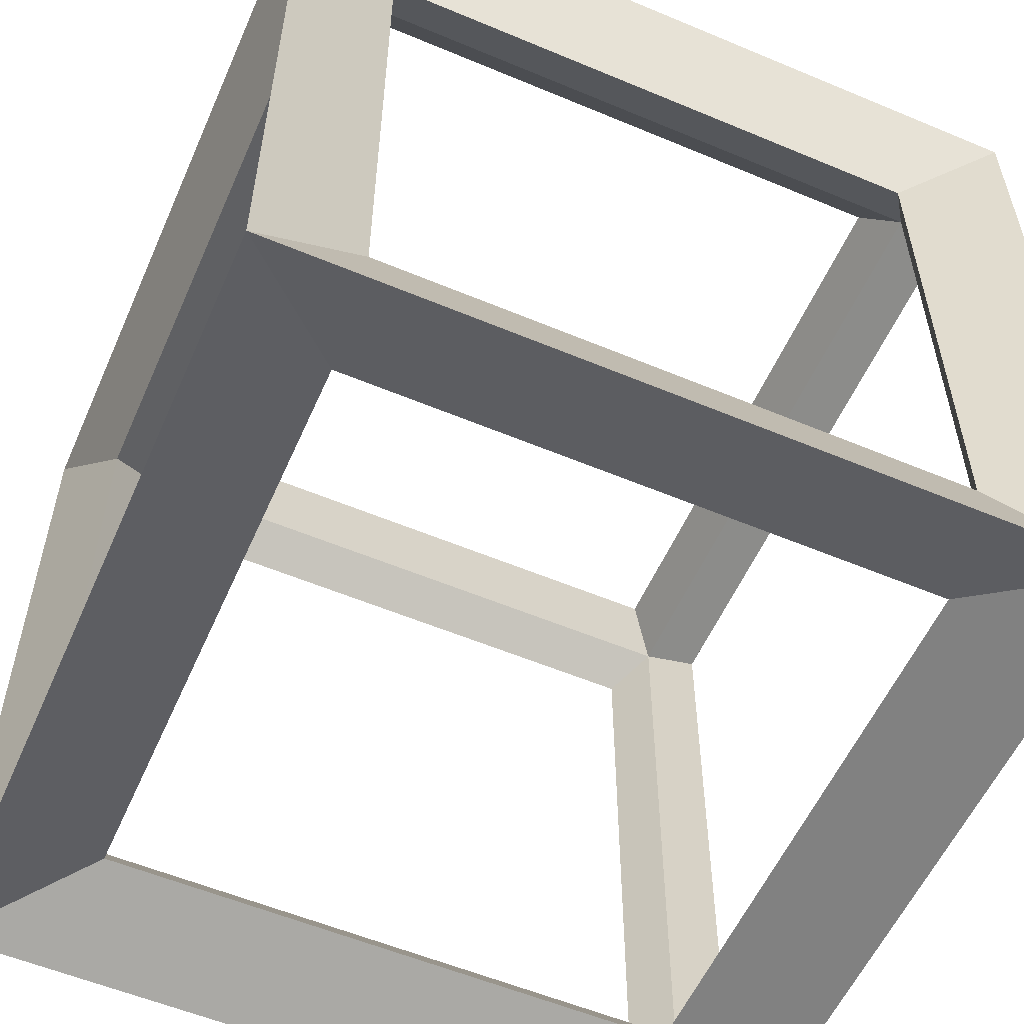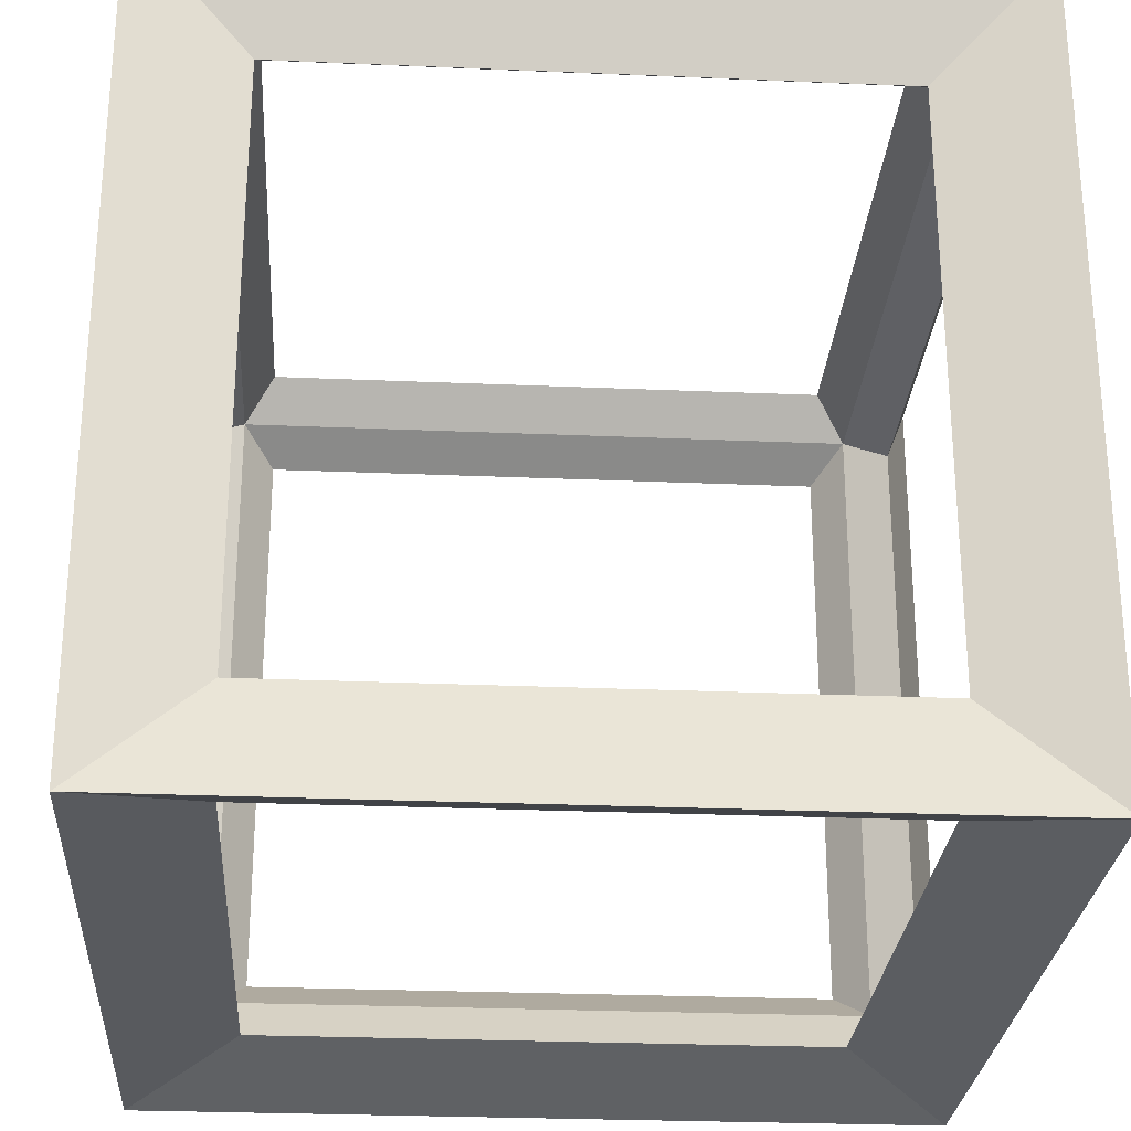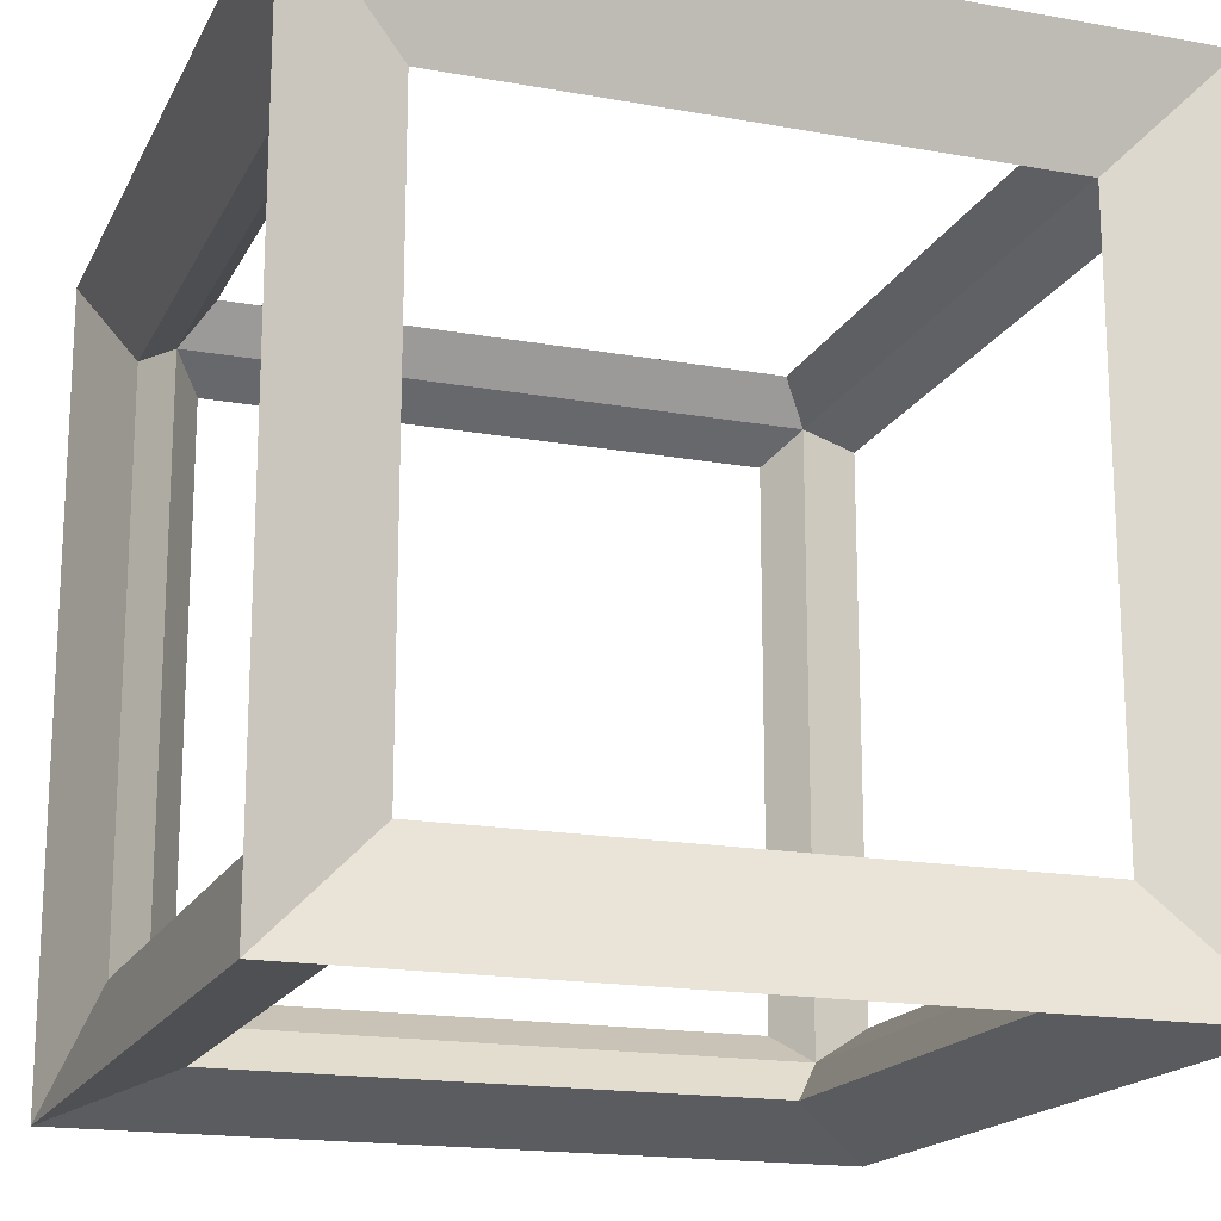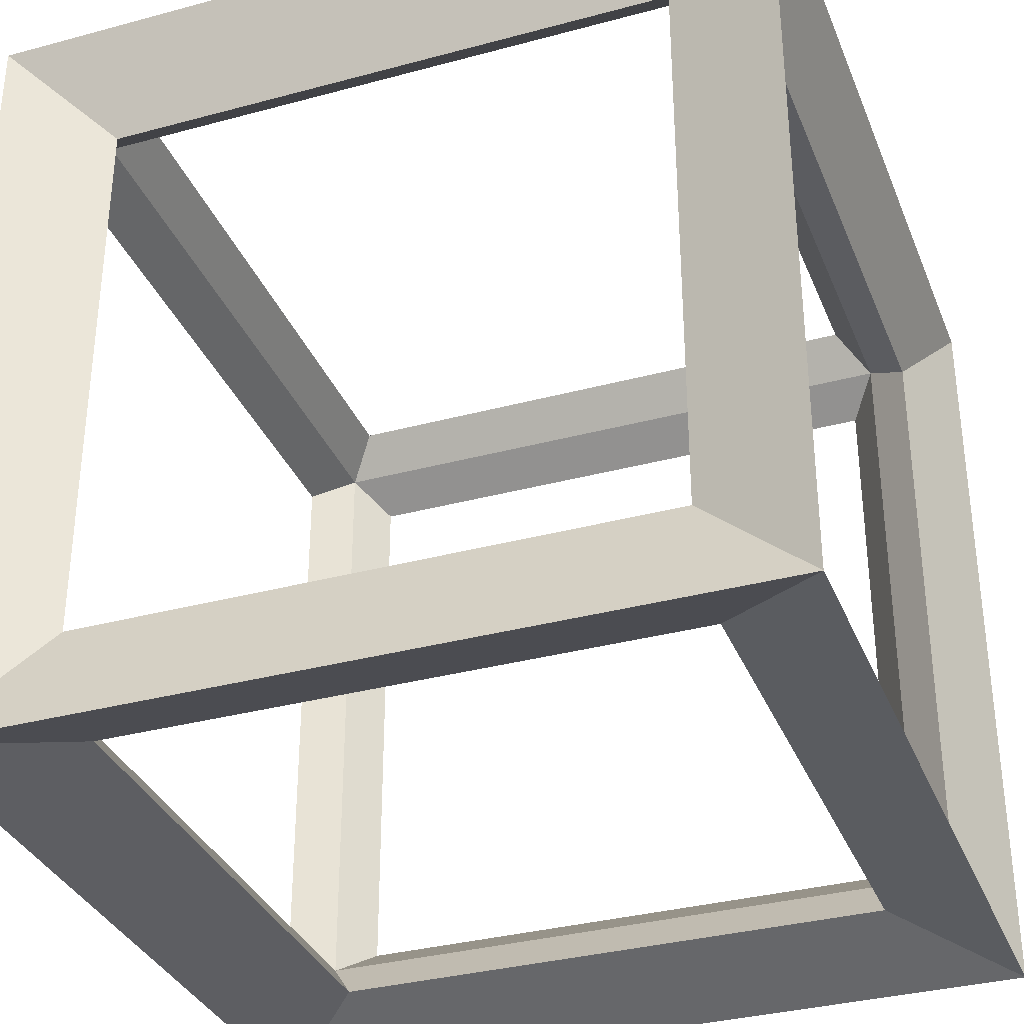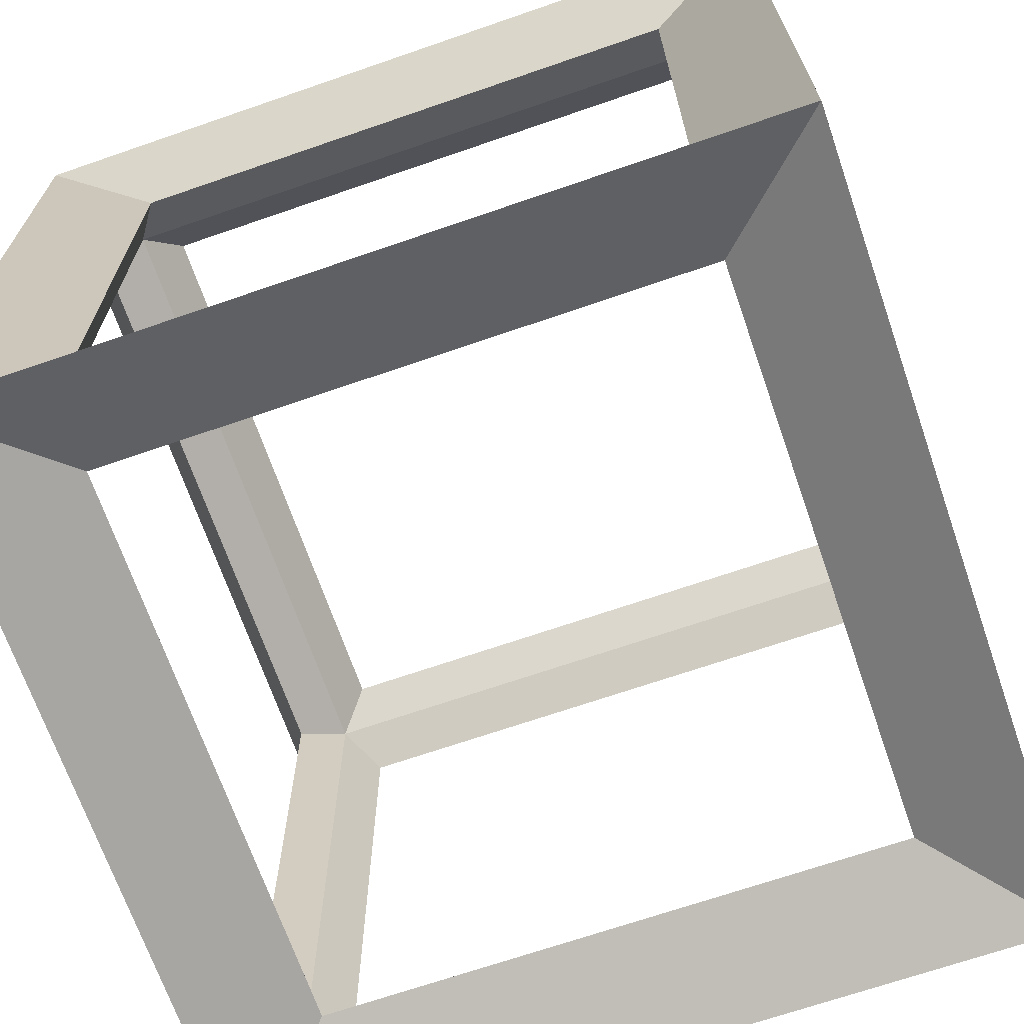
<metadata>
{"format":"obj","ext":"obj","renderer":"f3d","projection":"perspective","resolution":1024,"background":"white","views":[{"elev":-56.4,"azim":-113.7,"up":"+Y"},{"elev":-27.0,"azim":-3.8,"up":"+Y"},{"elev":-17.5,"azim":70.4,"up":"+Y"},{"elev":-34.0,"azim":-69.9,"up":"+Z"},{"elev":-68.7,"azim":109.1,"up":"+Z"}]}
</metadata>
<code>
o Cubo_Cubo.001
v -0.8845 -0.8845 0.8845
v -1.115 -1.115 1.115
v -0.8845 0.8845 0.8845
v -1.115 1.115 1.115
v -0.8845 -0.8845 -0.8845
v -1.115 -1.115 -1.115
v -0.8845 0.8845 -0.8845
v -1.115 1.115 -1.115
v 0.8845 -0.8845 0.8845
v 1.115 -1.115 1.115
v 0.8845 0.8845 0.8845
v 1.115 1.115 1.115
v 0.8845 -0.8845 -0.8845
v 1.115 -1.115 -1.115
v 0.8845 0.8845 -0.8845
v 1.115 1.115 -1.115
v -1 -0.8 0.8
v -1 0.8 0.8
v -1 0.8 -0.8
v -1 -0.8 -0.8
v -0.8 -0.8 -1
v -0.8 0.8 -1
v 0.8 0.8 -1
v 0.8 -0.8 -1
v 1 -0.8 -0.8
v 1 0.8 -0.8
v 1 0.8 0.8
v 1 -0.8 0.8
v 0.8 -0.8 1
v 0.8 0.8 1
v -0.8 0.8 1
v -0.8 -0.8 1
v -0.8 -1 -0.8
v 0.8 -1 -0.8
v 0.8 -1 0.8
v -0.8 -1 0.8
v 0.8 1 -0.8
v -0.8 1 -0.8
v -0.8 1 0.8
v 0.8 1 0.8
f 17 18 3 1
f 18 17 2 4
f 18 19 7 3
f 19 18 4 8
f 19 20 5 7
f 20 19 8 6
f 20 17 1 5
f 17 20 6 2
f 21 22 7 5
f 22 21 6 8
f 22 23 15 7
f 23 22 8 16
f 23 24 13 15
f 24 23 16 14
f 24 21 5 13
f 21 24 14 6
f 25 26 15 13
f 26 25 14 16
f 26 27 11 15
f 27 26 16 12
f 27 28 9 11
f 28 27 12 10
f 28 25 13 9
f 25 28 10 14
f 29 30 11 9
f 30 29 10 12
f 30 31 3 11
f 31 30 12 4
f 31 32 1 3
f 32 31 4 2
f 32 29 9 1
f 29 32 2 10
f 33 34 13 5
f 34 33 6 14
f 34 35 9 13
f 35 34 14 10
f 35 36 1 9
f 36 35 10 2
f 36 33 5 1
f 33 36 2 6
f 37 38 7 15
f 38 37 16 8
f 38 39 3 7
f 39 38 8 4
f 39 40 11 3
f 40 39 4 12
f 40 37 15 11
f 37 40 12 16

</code>
